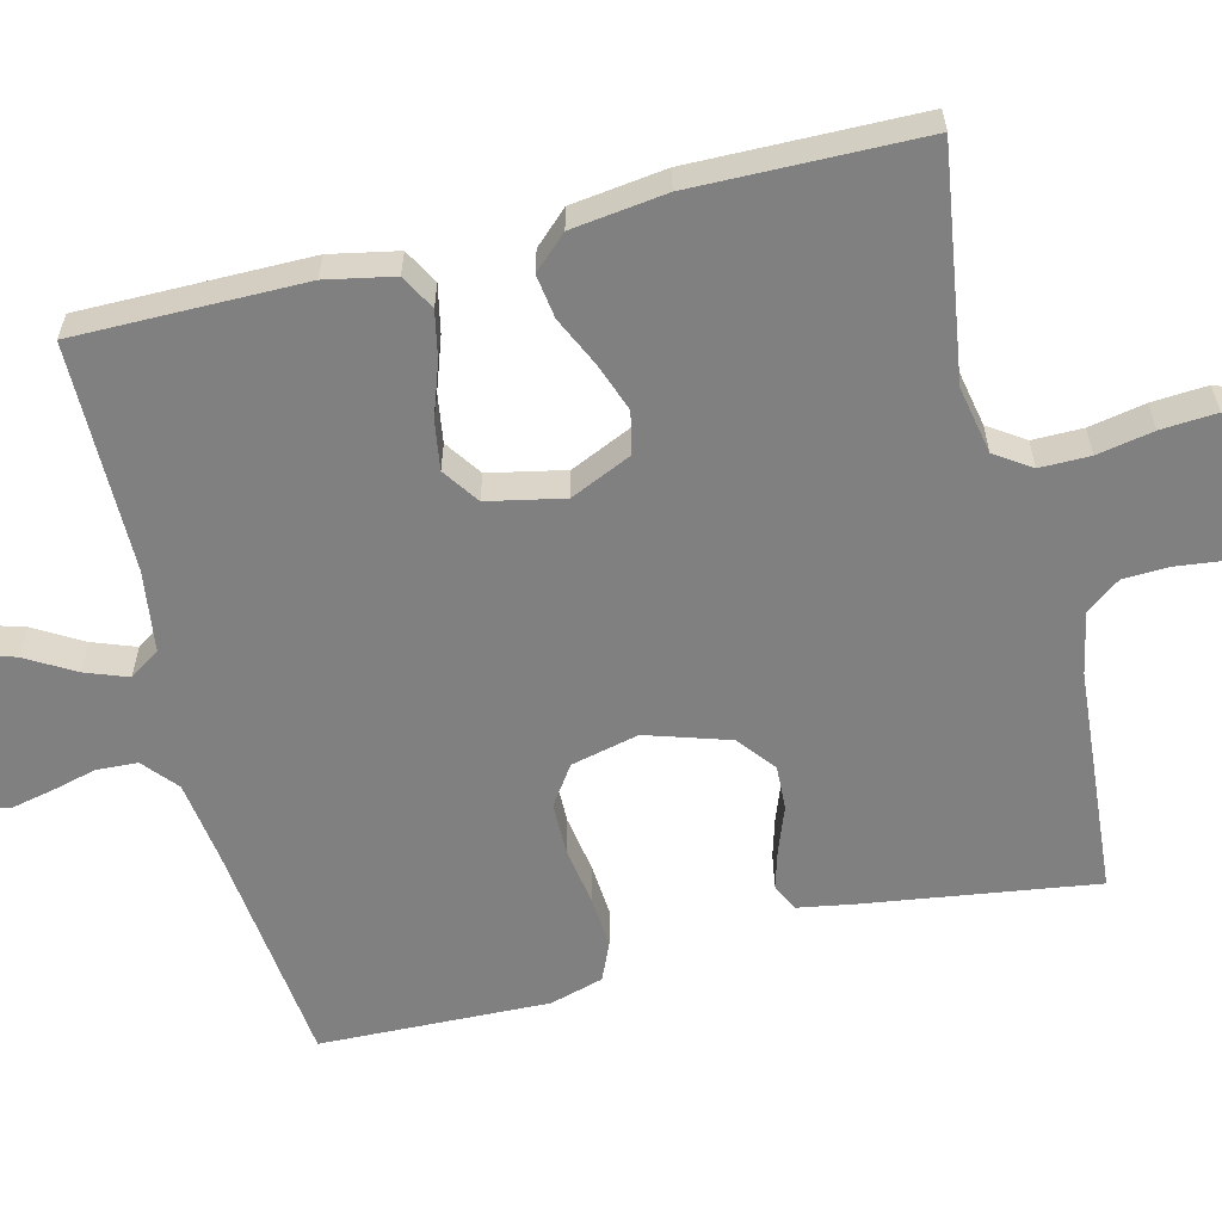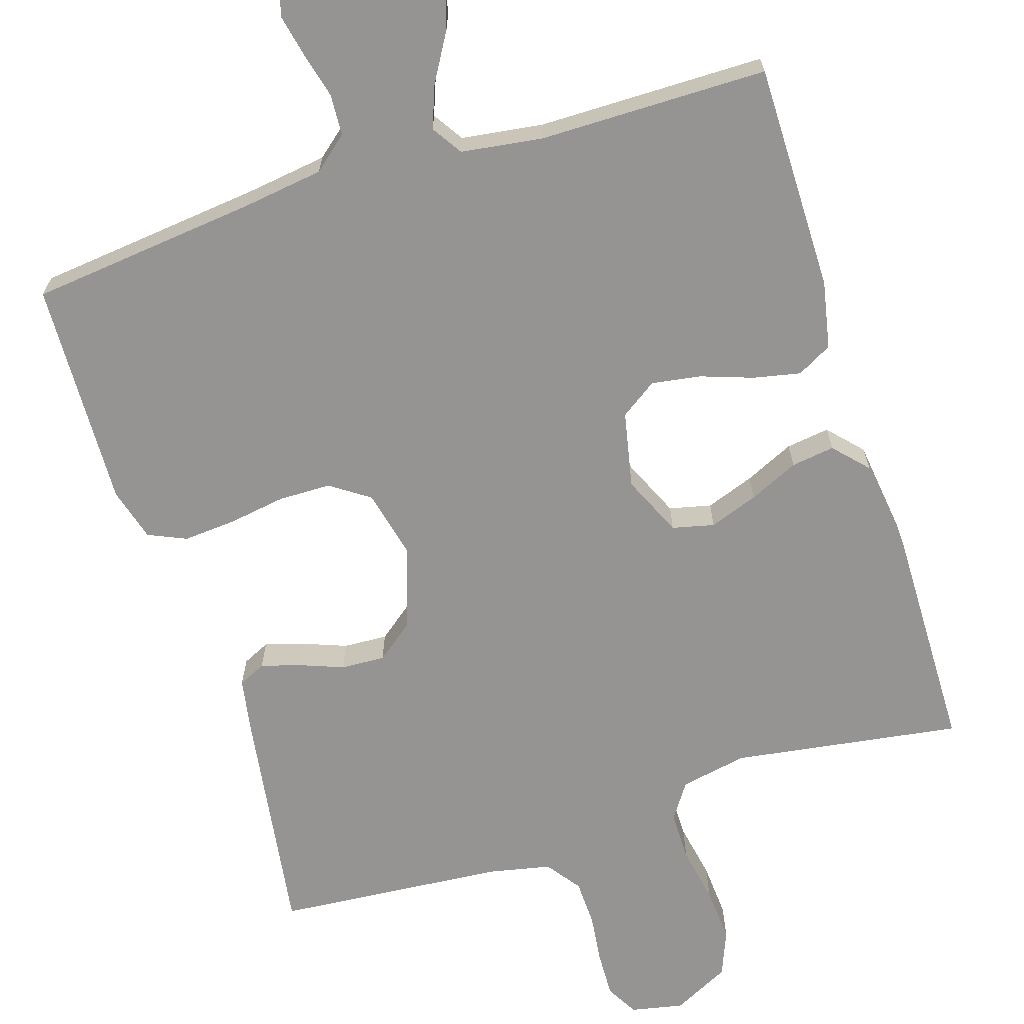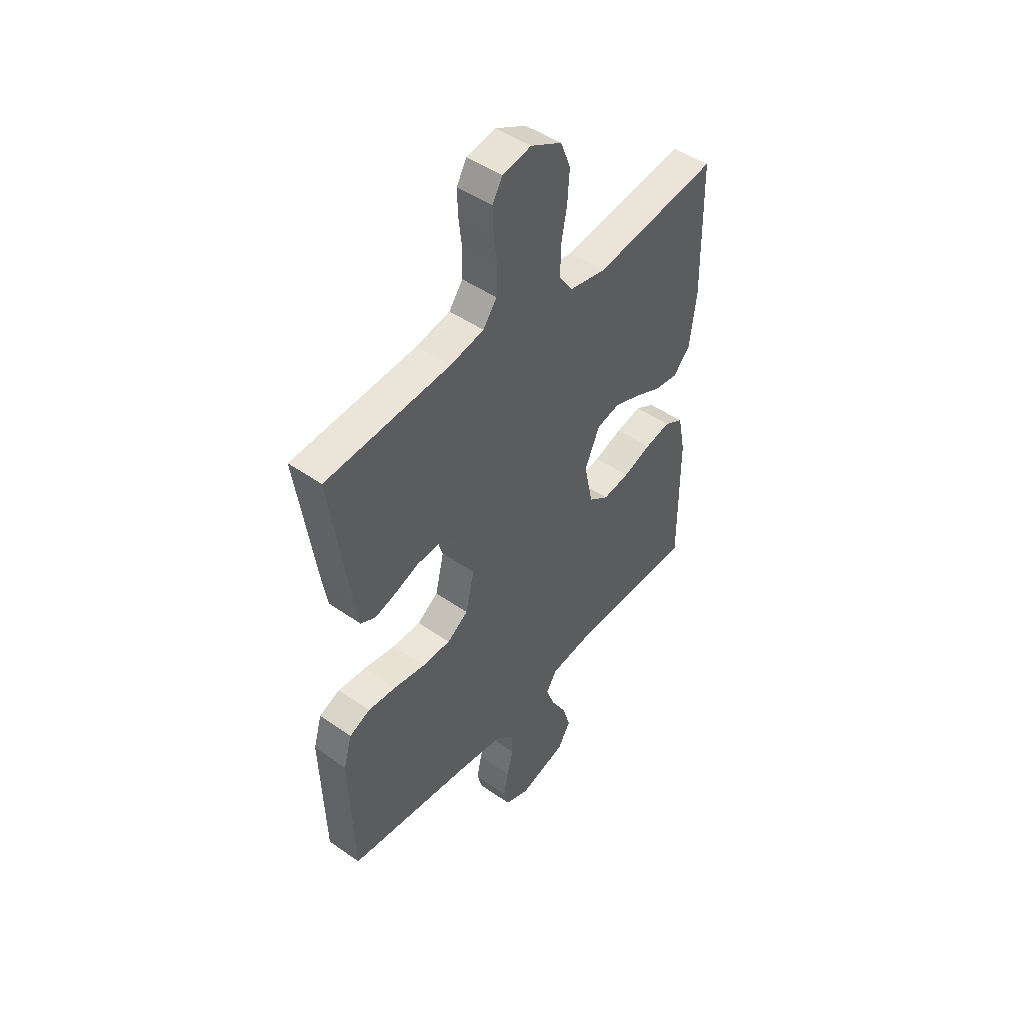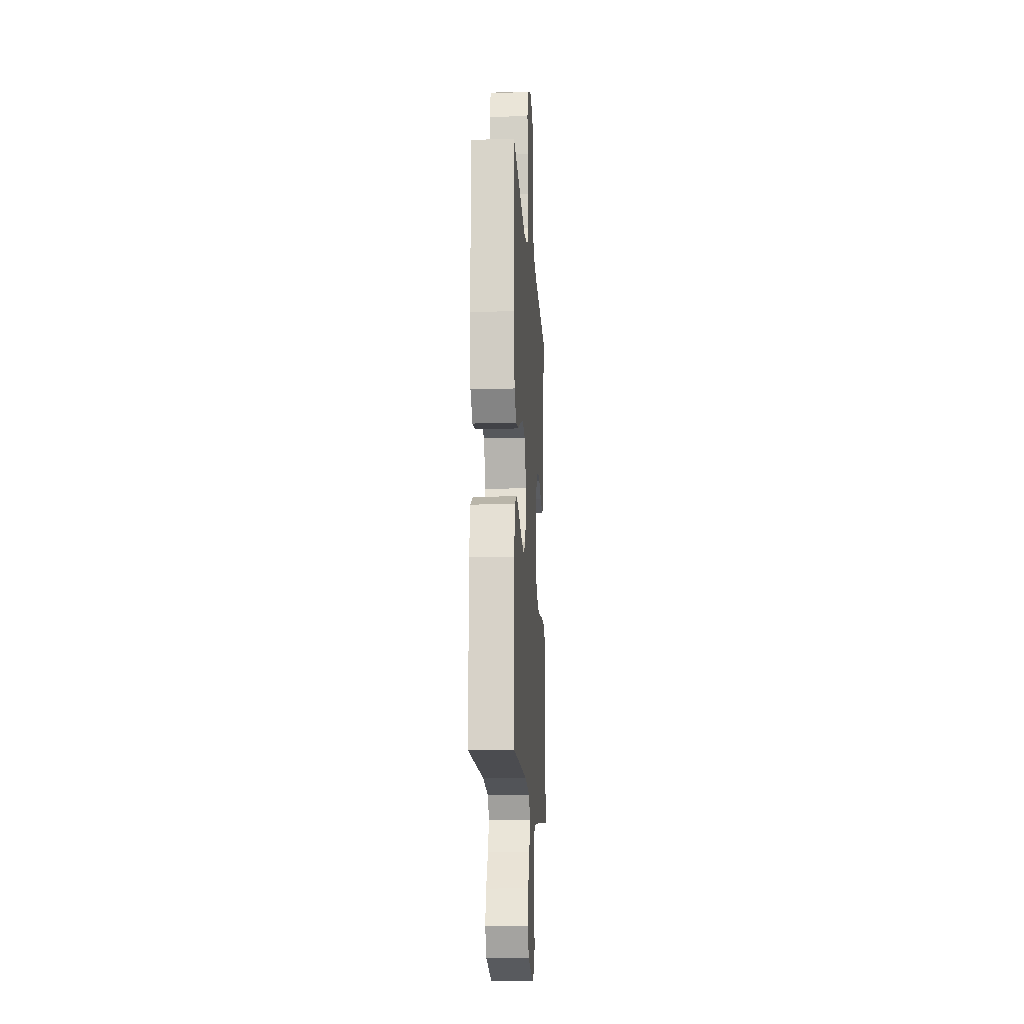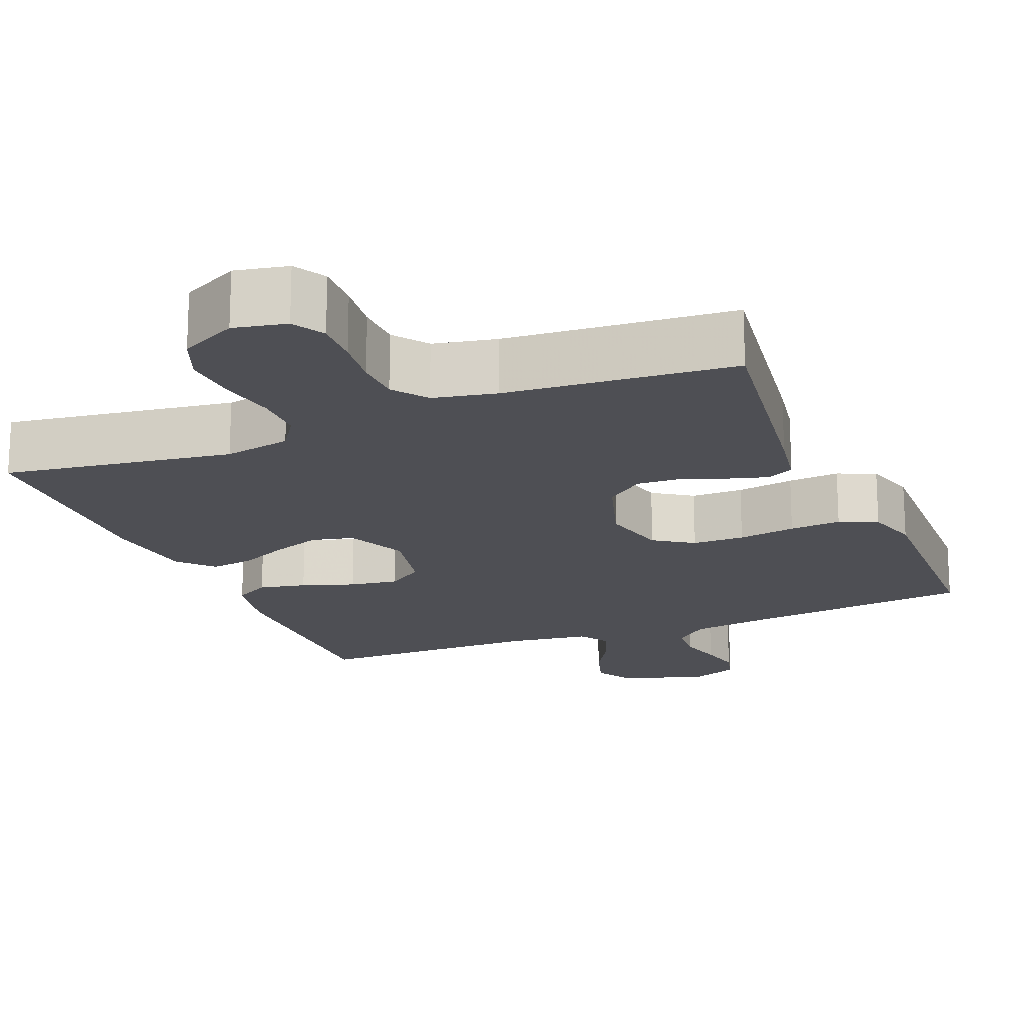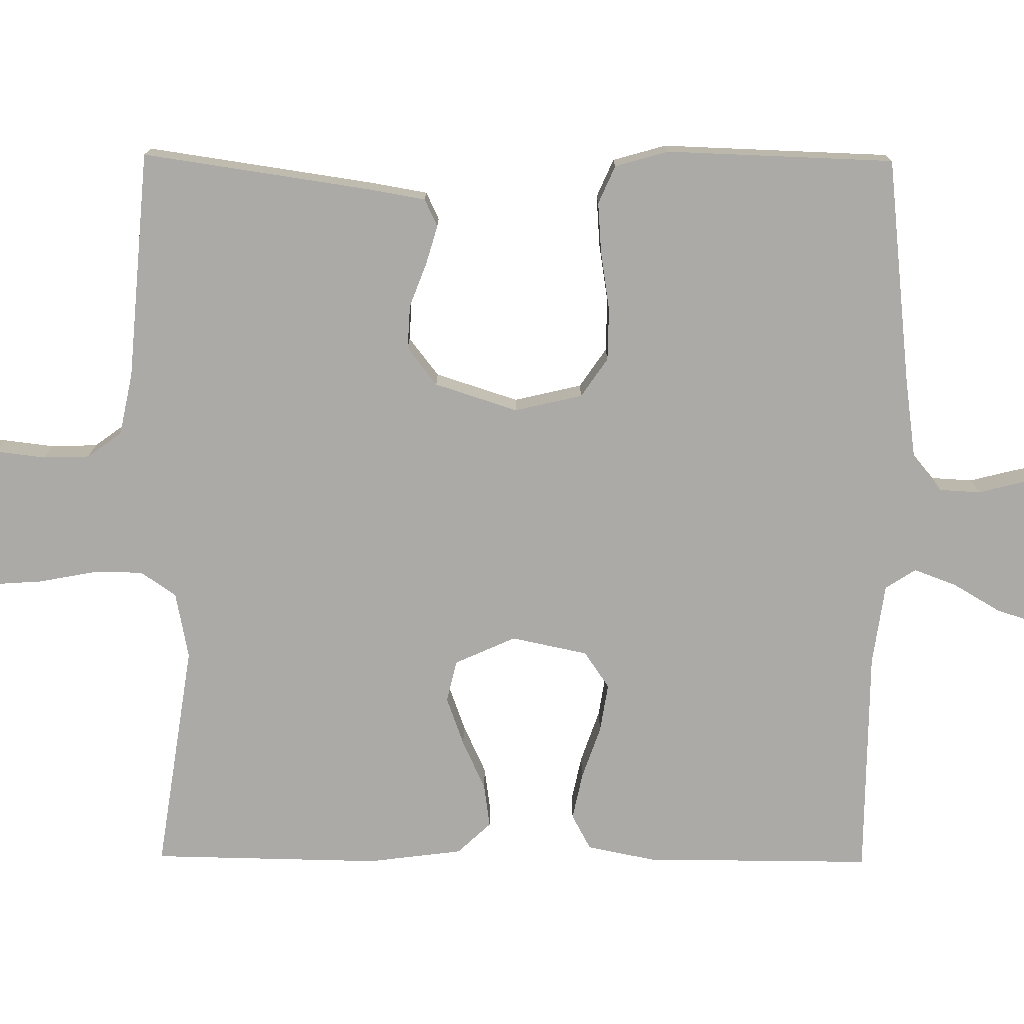
<metadata>
{"format":"obj","ext":"obj","renderer":"f3d","projection":"perspective","resolution":1024,"background":"white","views":[{"elev":-60.2,"azim":-75.9,"up":"+Y"},{"elev":-67.2,"azim":-162.4,"up":"+Y"},{"elev":46.7,"azim":128.7,"up":"+Z"},{"elev":-14.8,"azim":-86.4,"up":"+Z"},{"elev":-18.3,"azim":22.4,"up":"+Y"},{"elev":-75.8,"azim":89.5,"up":"+Y"}]}
</metadata>
<code>
v -0.5 0.07 -0.5
v -0.499 0.07 -0.2
v -0.481 0.07 -0.111
v -0.435 0.07 -0.086
v -0.373 0.07 -0.099
v -0.304 0.07 -0.123
v -0.24 0.07 -0.133
v -0.192 0.07 -0.1
v -0.171 0.07 0
v -0.207 0.07 0.08
v -0.262 0.07 0.093
v -0.326 0.07 0.07
v -0.391 0.07 0.04
v -0.448 0.07 0.032
v -0.489 0.07 0.076
v -0.505 0.07 0.2
v -0.5 0.07 0.5
v -0.2 0.07 0.455
v -0.112 0.07 0.472
v -0.08 0.07 0.519
v -0.08 0.07 0.585
v -0.094 0.07 0.659
v -0.099 0.07 0.732
v -0.075 0.07 0.792
v 0 0.07 0.83
v 0.069 0.07 0.816
v 0.093 0.07 0.774
v 0.091 0.07 0.714
v 0.083 0.07 0.648
v 0.085 0.07 0.587
v 0.118 0.07 0.542
v 0.2 0.07 0.525
v 0.5 0.07 0.5
v 0.456 0.07 0.2
v 0.443 0.07 0.125
v 0.407 0.07 0.108
v 0.356 0.07 0.123
v 0.298 0.07 0.145
v 0.24 0.07 0.148
v 0.19 0.07 0.109
v 0.155 0.07 0
v 0.176 0.07 -0.089
v 0.227 0.07 -0.124
v 0.296 0.07 -0.125
v 0.372 0.07 -0.113
v 0.44 0.07 -0.108
v 0.49 0.07 -0.13
v 0.51 0.07 -0.2
v 0.5 0.07 -0.5
v 0.2 0.07 -0.533
v 0.093 0.07 -0.548
v 0.048 0.07 -0.586
v 0.045 0.07 -0.64
v 0.06 0.07 -0.699
v 0.072 0.07 -0.755
v 0.06 0.07 -0.799
v 0 0.07 -0.822
v -0.113 0.07 -0.789
v -0.144 0.07 -0.738
v -0.125 0.07 -0.676
v -0.088 0.07 -0.613
v -0.067 0.07 -0.557
v -0.093 0.07 -0.517
v -0.2 0.07 -0.502
v -0.5 0 -0.5
v -0.499 0 -0.2
v -0.481 0 -0.111
v -0.435 0 -0.086
v -0.373 0 -0.099
v -0.304 0 -0.123
v -0.24 0 -0.133
v -0.192 0 -0.1
v -0.171 0 0
v -0.207 0 0.08
v -0.262 0 0.093
v -0.326 0 0.07
v -0.391 0 0.04
v -0.448 0 0.032
v -0.489 0 0.076
v -0.505 0 0.2
v -0.5 0 0.5
v -0.2 0 0.455
v -0.112 0 0.472
v -0.08 0 0.519
v -0.08 0 0.585
v -0.094 0 0.659
v -0.099 0 0.732
v -0.075 0 0.792
v 0 0 0.83
v 0.069 0 0.816
v 0.093 0 0.774
v 0.091 0 0.714
v 0.083 0 0.648
v 0.085 0 0.587
v 0.118 0 0.542
v 0.2 0 0.525
v 0.5 0 0.5
v 0.456 0 0.2
v 0.443 0 0.125
v 0.407 0 0.108
v 0.356 0 0.123
v 0.298 0 0.145
v 0.24 0 0.148
v 0.19 0 0.109
v 0.155 0 0
v 0.176 0 -0.089
v 0.227 0 -0.124
v 0.296 0 -0.125
v 0.372 0 -0.113
v 0.44 0 -0.108
v 0.49 0 -0.13
v 0.51 0 -0.2
v 0.5 0 -0.5
v 0.2 0 -0.533
v 0.093 0 -0.548
v 0.048 0 -0.586
v 0.045 0 -0.64
v 0.06 0 -0.699
v 0.072 0 -0.755
v 0.06 0 -0.799
v 0 0 -0.822
v -0.113 0 -0.789
v -0.144 0 -0.738
v -0.125 0 -0.676
v -0.088 0 -0.613
v -0.067 0 -0.557
v -0.093 0 -0.517
v -0.2 0 -0.502
f 58 59 60 61
f 58 61 62
f 57 58 62
f 56 57 62
f 53 54 55 56
f 53 56 62
f 52 53 62 63
f 47 48 49 50
f 47 50 51
f 44 45 46 47
f 43 44 47 51
f 42 43 51 52
f 35 36 37 38
f 33 34 35 38
f 32 33 38 39
f 31 32 39 40
f 26 27 28 29
f 26 29 30
f 25 26 30
f 24 25 30
f 21 22 23 24
f 20 21 24 30
f 19 20 30 31
f 15 16 17 18
f 15 18 19
f 12 13 14 15
f 11 12 15 19
f 10 11 19 31
f 3 4 5 6
f 3 6 7
f 64 1 2 3
f 63 64 3 7
f 41 42 52 63
f 9 10 31 40
f 8 9 40 41
f 7 8 41 63
f 125 124 123 122
f 126 125 122
f 126 122 121
f 126 121 120
f 120 119 118 117
f 126 120 117
f 127 126 117 116
f 114 113 112 111
f 115 114 111
f 111 110 109 108
f 115 111 108 107
f 116 115 107 106
f 102 101 100 99
f 102 99 98 97
f 103 102 97 96
f 104 103 96 95
f 93 92 91 90
f 94 93 90
f 94 90 89
f 94 89 88
f 88 87 86 85
f 94 88 85 84
f 95 94 84 83
f 82 81 80 79
f 83 82 79
f 79 78 77 76
f 83 79 76 75
f 95 83 75 74
f 70 69 68 67
f 71 70 67
f 67 66 65 128
f 71 67 128 127
f 127 116 106 105
f 104 95 74 73
f 105 104 73 72
f 127 105 72 71
f 1 65 66 2
f 2 66 67 3
f 3 67 68 4
f 4 68 69 5
f 5 69 70 6
f 6 70 71 7
f 7 71 72 8
f 8 72 73 9
f 9 73 74 10
f 10 74 75 11
f 11 75 76 12
f 12 76 77 13
f 13 77 78 14
f 14 78 79 15
f 15 79 80 16
f 16 80 81 17
f 17 81 82 18
f 18 82 83 19
f 19 83 84 20
f 20 84 85 21
f 21 85 86 22
f 22 86 87 23
f 23 87 88 24
f 24 88 89 25
f 25 89 90 26
f 26 90 91 27
f 27 91 92 28
f 28 92 93 29
f 29 93 94 30
f 30 94 95 31
f 31 95 96 32
f 32 96 97 33
f 33 97 98 34
f 34 98 99 35
f 35 99 100 36
f 36 100 101 37
f 37 101 102 38
f 38 102 103 39
f 39 103 104 40
f 40 104 105 41
f 41 105 106 42
f 42 106 107 43
f 43 107 108 44
f 44 108 109 45
f 45 109 110 46
f 46 110 111 47
f 47 111 112 48
f 48 112 113 49
f 49 113 114 50
f 50 114 115 51
f 51 115 116 52
f 52 116 117 53
f 53 117 118 54
f 54 118 119 55
f 55 119 120 56
f 56 120 121 57
f 57 121 122 58
f 58 122 123 59
f 59 123 124 60
f 60 124 125 61
f 61 125 126 62
f 62 126 127 63
f 63 127 128 64
f 64 128 65 1

</code>
